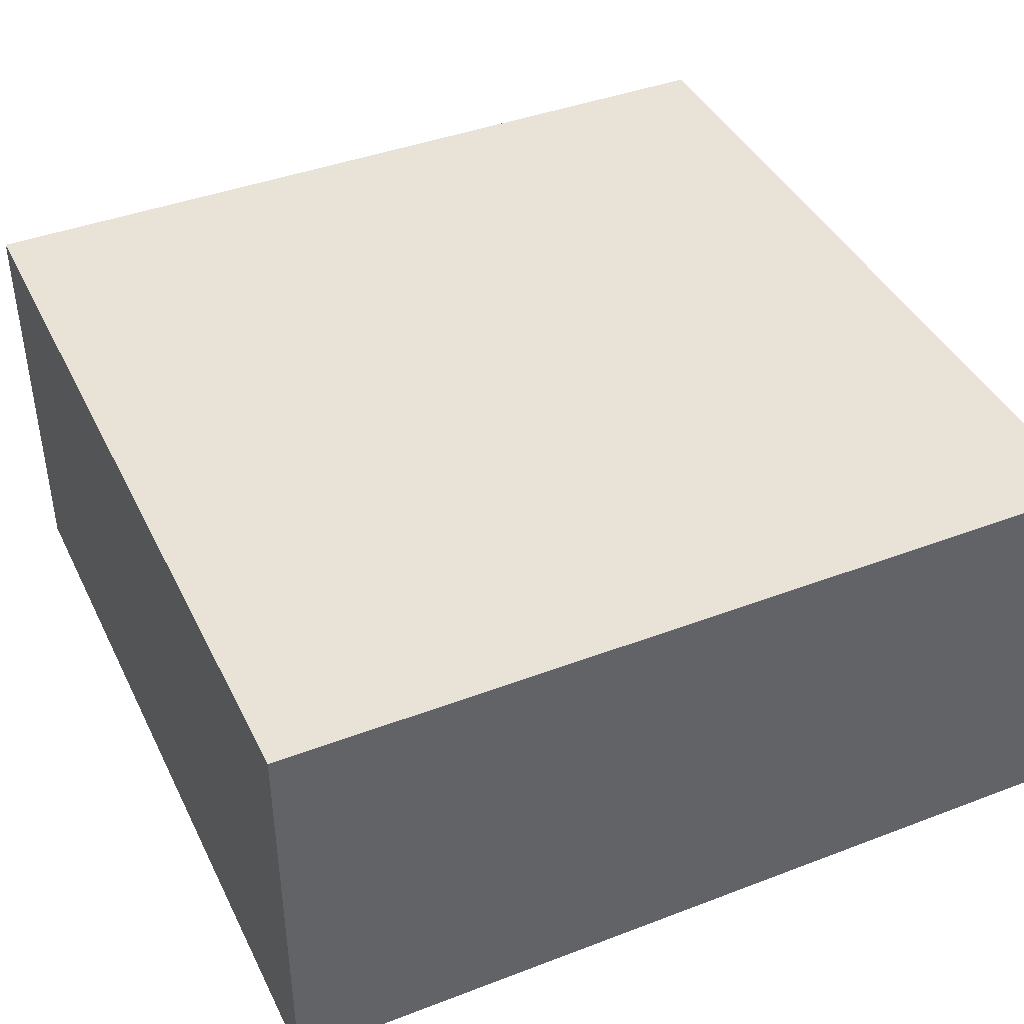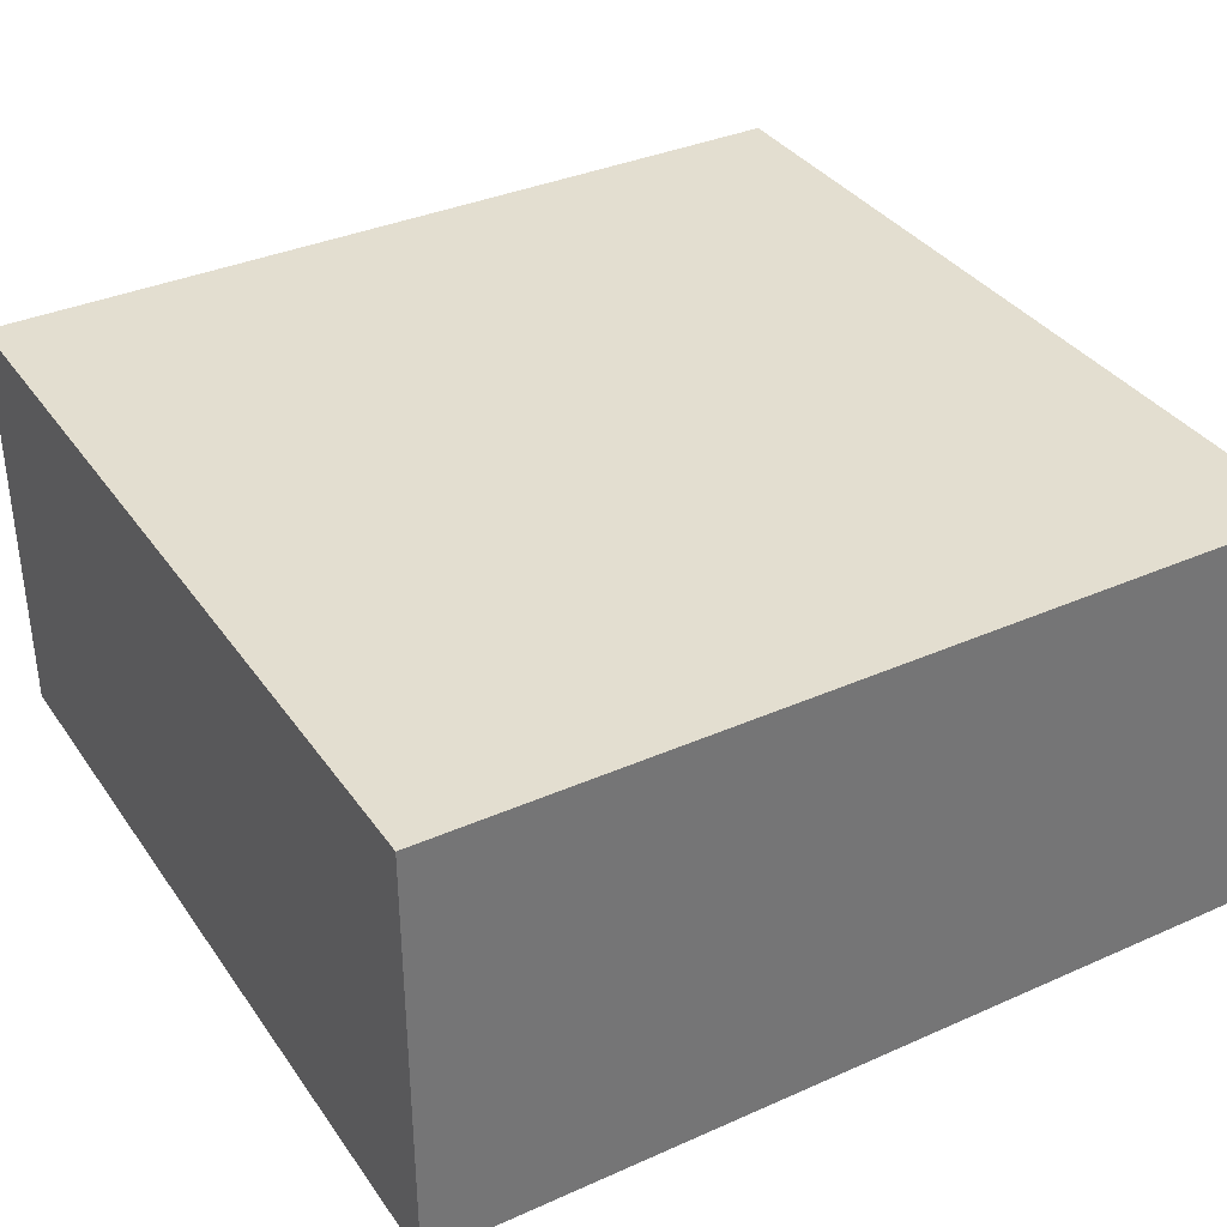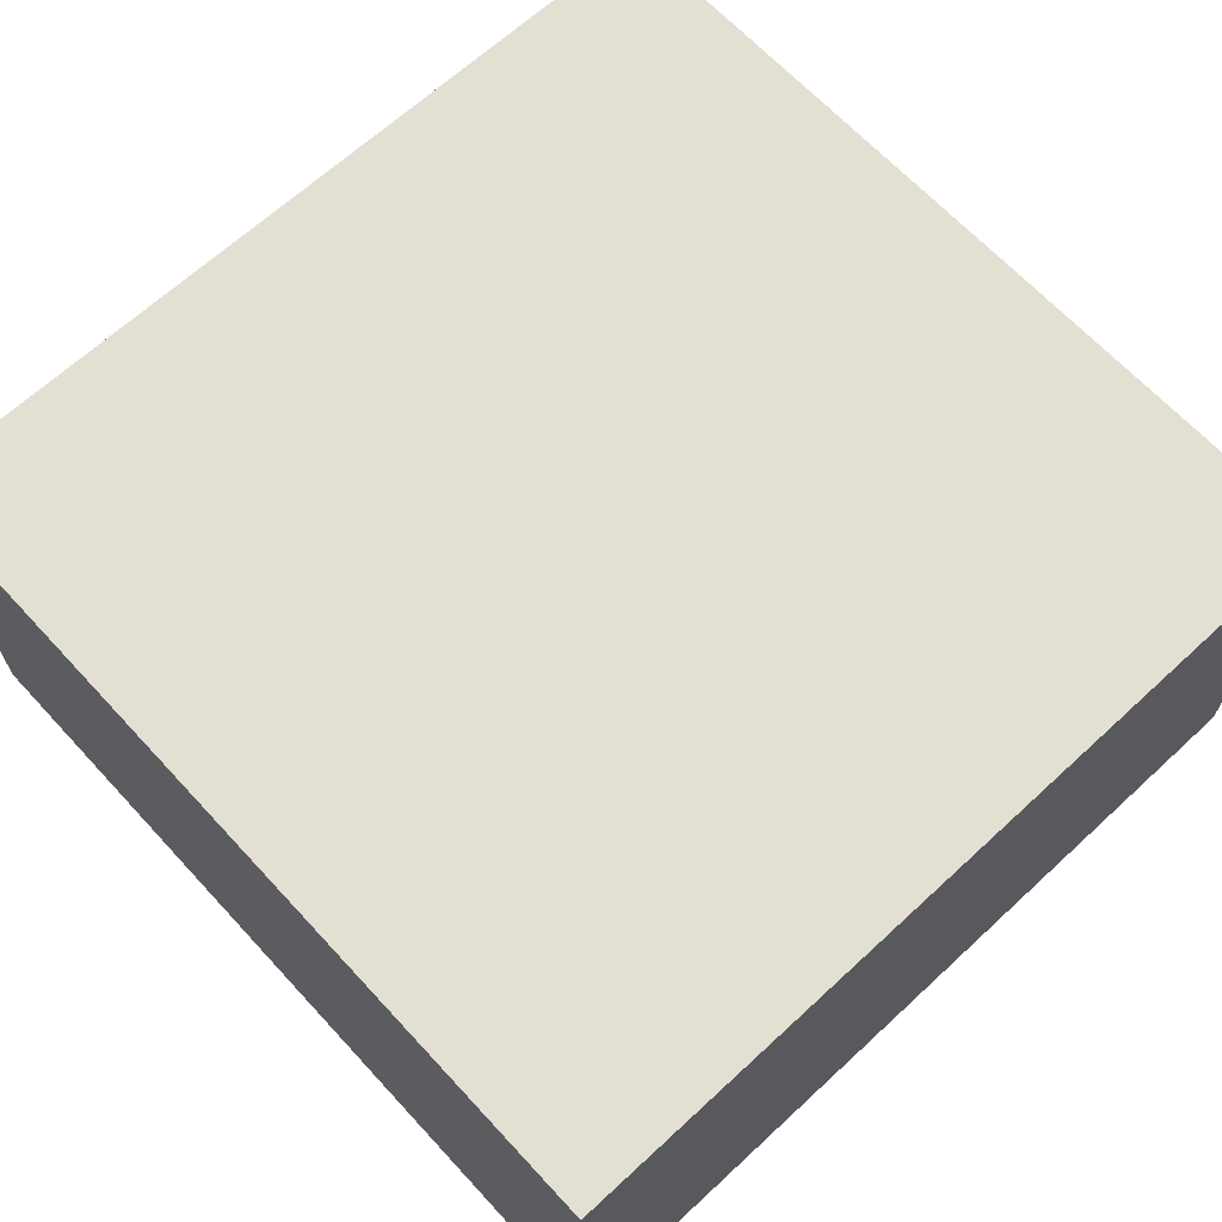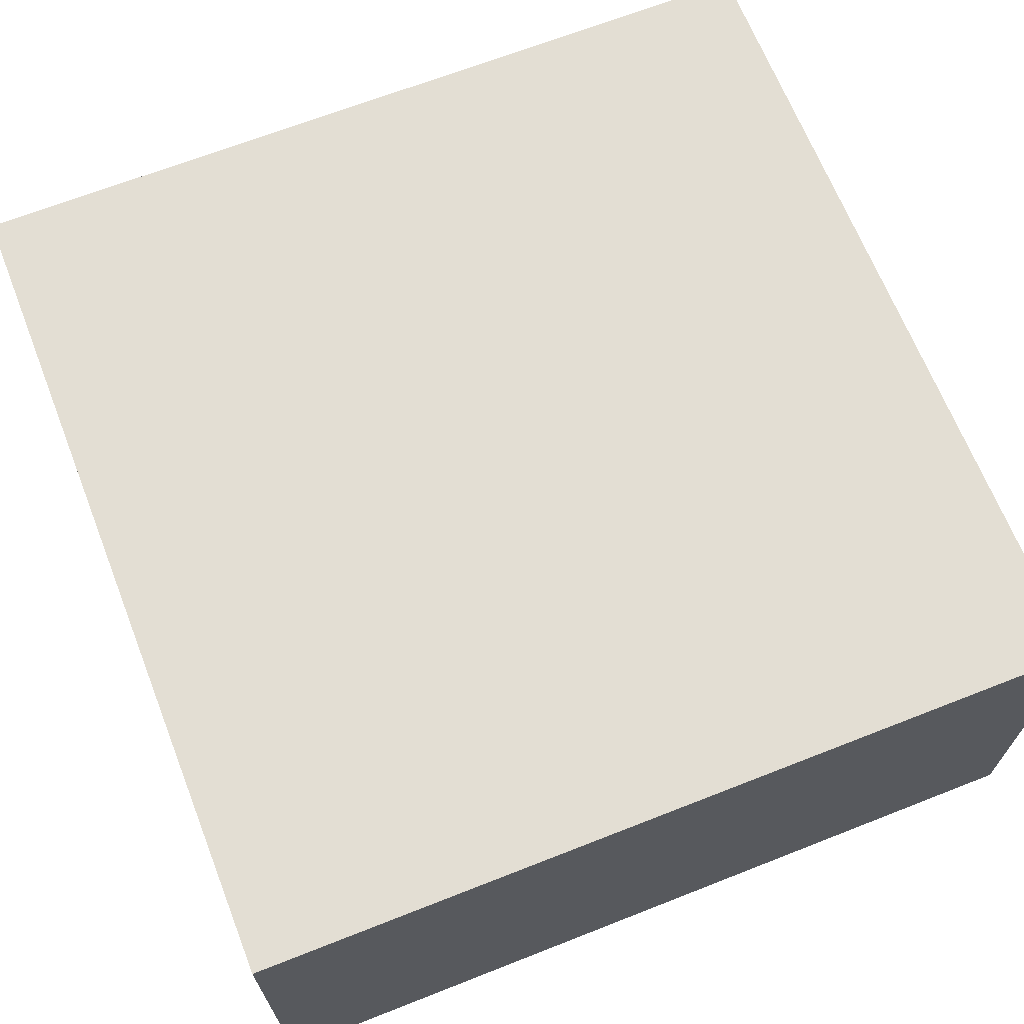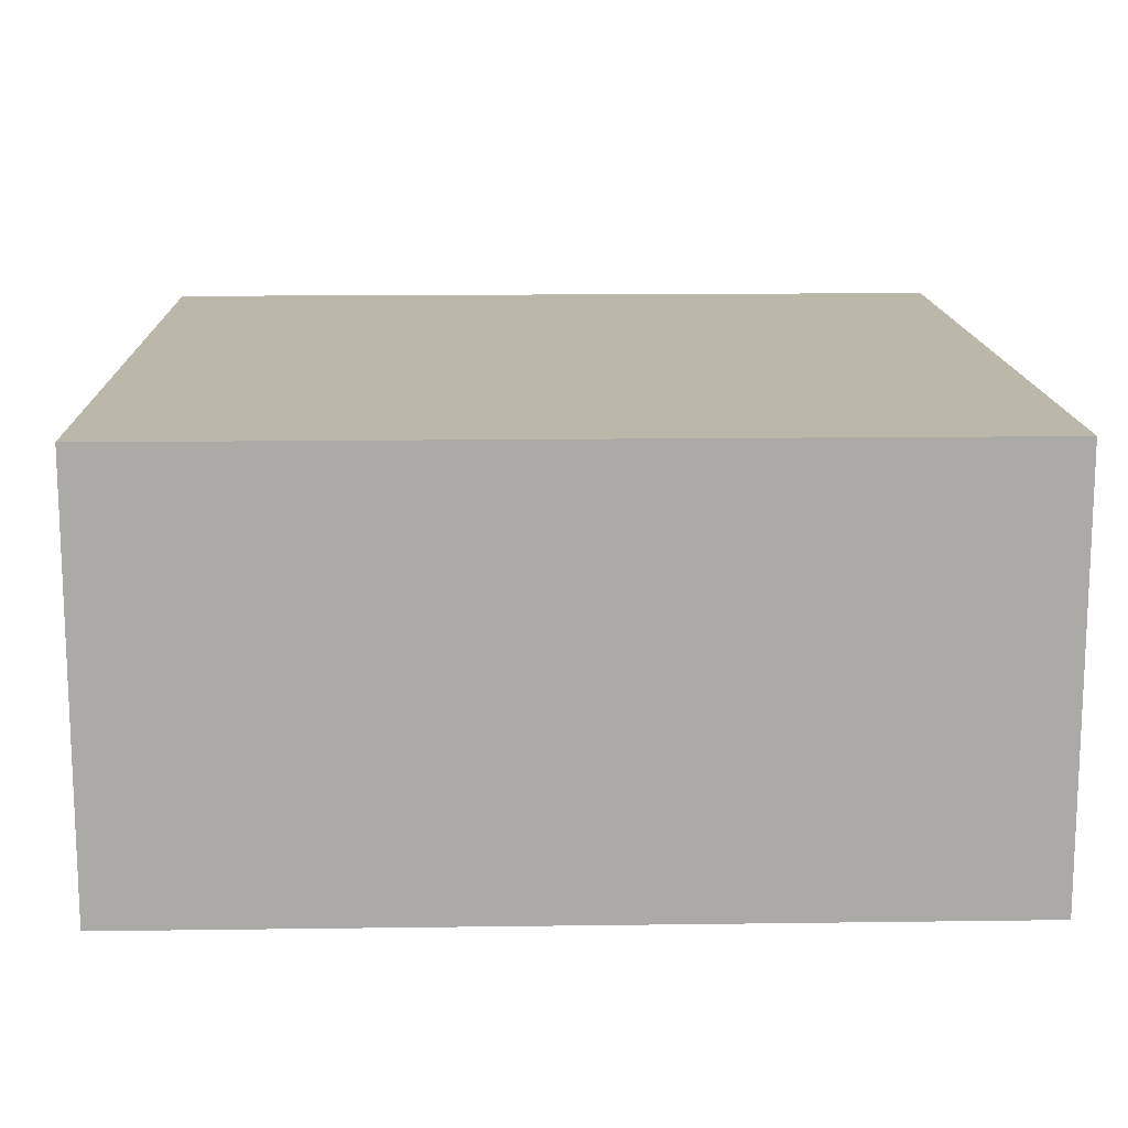
<metadata>
{"format":"obj","ext":"obj","renderer":"f3d","projection":"perspective","resolution":1024,"background":"white","views":[{"elev":41.6,"azim":65.3,"up":"+Y"},{"elev":35.7,"azim":-30.3,"up":"+Y"},{"elev":66.4,"azim":-42.8,"up":"+Y"},{"elev":67.3,"azim":-111.5,"up":"+Y"},{"elev":14.2,"azim":178.3,"up":"+Y"}]}
</metadata>
<code>
o
v -1.6 0.8 1.6
v -4.8 0.8 1.6
v -1.6 2.4 1.6
v -4.8 2.4 1.6
v -1.6 0.8 -1.6
v -4.8 0.8 -1.6
v -1.6 2.4 -1.6
v -4.8 2.4 -1.6
v -1.6 0.8 1.6
v -1.6 2.4 1.6
v -1.6 0.8 -1.6
v -1.6 2.4 -1.6
v -4.8 0.8 1.6
v -4.8 2.4 1.6
v -4.8 0.8 -1.6
v -4.8 2.4 -1.6
v -1.6 0.8 1.6
v -1.6 0.8 -1.6
v -4.8 0.8 1.6
v -4.8 0.8 -1.6
v -1.6 2.4 1.6
v -1.6 2.4 -1.6
v -1.7 2.4 1.5
v -1.7 2.4 -1.5
v -1.8 2.4 1.4
v -1.8 2.4 1.3
v -1.8 2.4 1.2
v -1.8 2.4 1
v -1.8 2.4 0.9
v -1.8 2.4 0.7
v -1.8 2.4 0.6
v -1.8 2.4 0.4
v -1.8 2.4 0.3
v -1.8 2.4 0.1
v -1.8 2.4 0
v -1.8 2.4 -0.2
v -1.8 2.4 -0.3
v -1.8 2.4 -0.5
v -1.8 2.4 -0.6
v -1.8 2.4 -0.8
v -1.8 2.4 -0.9
v -1.8 2.4 -1.1
v -1.8 2.4 -1.2
v -1.8 2.4 -1.3
v -1.9 2.4 1.4
v -1.9 2.4 1.3
v -1.9 2.4 1.2
v -1.9 2.4 1.1
v -1.9 2.4 1
v -1.9 2.4 0.9
v -1.9 2.4 0.8
v -1.9 2.4 0.7
v -1.9 2.4 0.6
v -1.9 2.4 0.5
v -1.9 2.4 0.4
v -1.9 2.4 0.3
v -1.9 2.4 0.2
v -1.9 2.4 0.1
v -1.9 2.4 0
v -1.9 2.4 -0.1
v -1.9 2.4 -0.2
v -1.9 2.4 -0.3
v -1.9 2.4 -0.4
v -1.9 2.4 -0.5
v -1.9 2.4 -0.6
v -1.9 2.4 -0.7
v -1.9 2.4 -0.8
v -1.9 2.4 -0.9
v -1.9 2.4 -1
v -1.9 2.4 -1.1
v -1.9 2.4 -1.2
v -1.9 2.4 -1.3
v -1.9 2.4 -1.4
v -2 2.4 1.4
v -2 2.4 1.3
v -2 2.4 1.1
v -2 2.4 0.9
v -2 2.4 0.8
v -2 2.4 0.6
v -2 2.4 0.5
v -2 2.4 0.3
v -2 2.4 0.2
v -2 2.4 0
v -2 2.4 -0.1
v -2 2.4 -0.3
v -2 2.4 -0.4
v -2 2.4 -0.6
v -2 2.4 -0.7
v -2 2.4 -0.9
v -2 2.4 -1
v -2 2.4 -1.2
v -2 2.4 -1.3
v -2.1 2.4 1.3
v -2.1 2.4 1.2
v -2.1 2.4 1.1
v -2.1 2.4 -1.1
v -2.1 2.4 -1.3
v -2.1 2.4 -1.4
v -2.2 2.4 1.4
v -2.2 2.4 1.3
v -2.2 2.4 1.2
v -2.2 2.4 -1.2
v -2.2 2.4 -1.3
v -2.2 2.4 -1.4
v -2.3 2.4 1.4
v -2.3 2.4 1.3
v -2.3 2.4 -1.2
v -2.3 2.4 -1.3
v -2.4 2.4 1.3
v -2.4 2.4 1.2
v -2.4 2.4 -1.3
v -2.4 2.4 -1.4
v -2.5 2.4 1.4
v -2.5 2.4 1.3
v -2.5 2.4 1.2
v -2.5 2.4 -1.2
v -2.5 2.4 -1.3
v -2.5 2.4 -1.4
v -2.6 2.4 1.4
v -2.6 2.4 1.3
v -2.6 2.4 -1.2
v -2.6 2.4 -1.3
v -2.7 2.4 1.3
v -2.7 2.4 1.2
v -2.7 2.4 -1.3
v -2.7 2.4 -1.4
v -2.8 2.4 1.4
v -2.8 2.4 1.3
v -2.8 2.4 1.2
v -2.8 2.4 -1.2
v -2.8 2.4 -1.3
v -2.8 2.4 -1.4
v -2.9 2.4 1.4
v -2.9 2.4 1.3
v -2.9 2.4 -1.2
v -2.9 2.4 -1.3
v -3 2.4 1.3
v -3 2.4 1.2
v -3 2.4 -1.3
v -3 2.4 -1.4
v -3.1 2.4 1.4
v -3.1 2.4 1.3
v -3.1 2.4 1.2
v -3.1 2.4 -1.2
v -3.1 2.4 -1.3
v -3.1 2.4 -1.4
v -3.2 2.4 1.4
v -3.2 2.4 1.3
v -3.2 2.4 -1.2
v -3.2 2.4 -1.3
v -3.3 2.4 1.3
v -3.3 2.4 1.2
v -3.3 2.4 -1.3
v -3.3 2.4 -1.4
v -3.4 2.4 1.4
v -3.4 2.4 1.3
v -3.4 2.4 1.2
v -3.4 2.4 -1.2
v -3.4 2.4 -1.3
v -3.4 2.4 -1.4
v -3.5 2.4 1.4
v -3.5 2.4 1.3
v -3.5 2.4 -1.2
v -3.5 2.4 -1.3
v -3.6 2.4 1.3
v -3.6 2.4 1.2
v -3.6 2.4 -1.3
v -3.6 2.4 -1.4
v -3.7 2.4 1.4
v -3.7 2.4 1.3
v -3.7 2.4 1.2
v -3.7 2.4 -1.2
v -3.7 2.4 -1.3
v -3.7 2.4 -1.4
v -3.8 2.4 1.4
v -3.8 2.4 1.3
v -3.8 2.4 -1.2
v -3.8 2.4 -1.3
v -3.9 2.4 1.3
v -3.9 2.4 1.2
v -3.9 2.4 -1.3
v -3.9 2.4 -1.4
v -4 2.4 1.4
v -4 2.4 1.3
v -4 2.4 1.2
v -4 2.4 -1.2
v -4 2.4 -1.3
v -4 2.4 -1.4
v -4.1 2.4 1.4
v -4.1 2.4 1.3
v -4.1 2.4 -1.2
v -4.1 2.4 -1.3
v -4.2 2.4 1.3
v -4.2 2.4 1.2
v -4.2 2.4 -1.3
v -4.2 2.4 -1.4
v -4.3 2.4 1.4
v -4.3 2.4 1.3
v -4.3 2.4 1.2
v -4.3 2.4 1.1
v -4.3 2.4 -1.1
v -4.3 2.4 -1.2
v -4.3 2.4 -1.3
v -4.3 2.4 -1.4
v -4.4 2.4 1.4
v -4.4 2.4 1.3
v -4.4 2.4 1.1
v -4.4 2.4 0.9
v -4.4 2.4 0.8
v -4.4 2.4 0.6
v -4.4 2.4 0.5
v -4.4 2.4 0.3
v -4.4 2.4 0.2
v -4.4 2.4 0
v -4.4 2.4 -0.1
v -4.4 2.4 -0.3
v -4.4 2.4 -0.4
v -4.4 2.4 -0.6
v -4.4 2.4 -0.7
v -4.4 2.4 -0.9
v -4.4 2.4 -1
v -4.4 2.4 -1.2
v -4.5 2.4 1.3
v -4.5 2.4 1.2
v -4.5 2.4 1.1
v -4.5 2.4 1
v -4.5 2.4 0.9
v -4.5 2.4 0.8
v -4.5 2.4 0.7
v -4.5 2.4 0.6
v -4.5 2.4 0.5
v -4.5 2.4 0.4
v -4.5 2.4 0.3
v -4.5 2.4 0.2
v -4.5 2.4 0.1
v -4.5 2.4 0
v -4.5 2.4 -0.1
v -4.5 2.4 -0.2
v -4.5 2.4 -0.3
v -4.5 2.4 -0.4
v -4.5 2.4 -0.5
v -4.5 2.4 -0.6
v -4.5 2.4 -0.7
v -4.5 2.4 -0.8
v -4.5 2.4 -0.9
v -4.5 2.4 -1
v -4.5 2.4 -1.1
v -4.5 2.4 -1.2
v -4.5 2.4 -1.3
v -4.5 2.4 -1.4
v -4.6 2.4 1.4
v -4.6 2.4 1.3
v -4.6 2.4 1.2
v -4.6 2.4 1.1
v -4.6 2.4 1
v -4.6 2.4 0.8
v -4.6 2.4 0.7
v -4.6 2.4 0.5
v -4.6 2.4 0.4
v -4.6 2.4 0.2
v -4.6 2.4 0.1
v -4.6 2.4 -0.1
v -4.6 2.4 -0.2
v -4.6 2.4 -0.4
v -4.6 2.4 -0.5
v -4.6 2.4 -0.7
v -4.6 2.4 -0.8
v -4.6 2.4 -1
v -4.6 2.4 -1.1
v -4.6 2.4 -1.3
v -4.7 2.4 1.5
v -4.7 2.4 -1.5
v -4.8 2.4 1.6
v -4.8 2.4 -1.6
f 3 2 1
f 4 2 3
f 5 6 7
f 7 6 8
f 11 10 9
f 12 10 11
f 13 14 15
f 15 14 16
f 19 18 17
f 20 18 19
f 21 22 23
f 23 22 24
f 23 24 25
f 25 24 26
f 26 24 27
f 27 24 28
f 28 24 29
f 29 24 30
f 30 24 31
f 31 24 32
f 32 24 33
f 33 24 34
f 34 24 35
f 35 24 36
f 36 24 37
f 37 24 38
f 38 24 39
f 39 24 40
f 40 24 41
f 41 24 42
f 42 24 43
f 43 24 44
f 23 25 45
f 25 26 45
f 26 27 46
f 45 26 46
f 27 28 47
f 46 27 47
f 47 28 48
f 28 29 49
f 48 28 49
f 29 30 50
f 49 29 50
f 50 30 51
f 30 31 52
f 51 30 52
f 31 32 53
f 52 31 53
f 53 32 54
f 32 33 55
f 54 32 55
f 33 34 56
f 55 33 56
f 56 34 57
f 34 35 58
f 57 34 58
f 35 36 59
f 58 35 59
f 59 36 60
f 36 37 61
f 60 36 61
f 37 38 62
f 61 37 62
f 62 38 63
f 38 39 64
f 63 38 64
f 39 40 65
f 64 39 65
f 65 40 66
f 40 41 67
f 66 40 67
f 41 42 68
f 67 41 68
f 68 42 69
f 42 43 70
f 69 42 70
f 43 44 71
f 70 43 71
f 44 24 72
f 71 44 72
f 72 24 73
f 23 45 74
f 45 46 74
f 46 47 75
f 74 46 75
f 47 48 76
f 48 49 76
f 49 50 76
f 50 51 77
f 76 50 77
f 51 52 78
f 77 51 78
f 52 53 78
f 53 54 79
f 78 53 79
f 54 55 80
f 79 54 80
f 55 56 80
f 56 57 81
f 80 56 81
f 57 58 82
f 81 57 82
f 58 59 82
f 59 60 83
f 82 59 83
f 60 61 84
f 83 60 84
f 61 62 84
f 62 63 85
f 84 62 85
f 63 64 86
f 85 63 86
f 64 65 86
f 65 66 87
f 86 65 87
f 66 67 88
f 87 66 88
f 67 68 88
f 68 69 89
f 88 68 89
f 70 71 90
f 89 69 90
f 69 70 90
f 71 72 91
f 90 71 91
f 72 73 92
f 91 72 92
f 75 47 93
f 74 75 93
f 88 89 94
f 93 47 94
f 89 90 94
f 90 91 94
f 87 88 94
f 86 87 94
f 85 86 94
f 84 85 94
f 83 84 94
f 82 83 94
f 81 82 94
f 80 81 94
f 79 80 94
f 78 79 94
f 77 78 94
f 76 77 94
f 47 76 94
f 94 91 95
f 95 91 96
f 91 92 97
f 92 73 97
f 73 24 98
f 97 73 98
f 74 93 99
f 23 74 99
f 93 94 100
f 99 93 100
f 94 95 100
f 100 95 101
f 91 97 102
f 96 91 102
f 97 98 103
f 102 97 103
f 98 24 104
f 103 98 104
f 23 99 105
f 99 100 105
f 100 101 106
f 105 100 106
f 102 103 107
f 96 102 107
f 103 104 108
f 107 103 108
f 106 101 109
f 105 106 109
f 101 95 110
f 109 101 110
f 108 104 111
f 107 108 111
f 104 24 112
f 111 104 112
f 105 109 113
f 23 105 113
f 109 110 114
f 113 109 114
f 110 95 115
f 114 110 115
f 107 111 116
f 96 107 116
f 111 112 117
f 116 111 117
f 112 24 118
f 117 112 118
f 113 114 119
f 23 113 119
f 114 115 120
f 119 114 120
f 116 117 121
f 96 116 121
f 117 118 122
f 121 117 122
f 120 115 123
f 119 120 123
f 115 95 124
f 123 115 124
f 122 118 125
f 121 122 125
f 118 24 126
f 125 118 126
f 119 123 127
f 23 119 127
f 123 124 128
f 127 123 128
f 124 95 129
f 128 124 129
f 121 125 130
f 96 121 130
f 125 126 131
f 130 125 131
f 126 24 132
f 131 126 132
f 127 128 133
f 23 127 133
f 128 129 134
f 133 128 134
f 130 131 135
f 96 130 135
f 131 132 136
f 135 131 136
f 134 129 137
f 133 134 137
f 129 95 138
f 137 129 138
f 136 132 139
f 135 136 139
f 132 24 140
f 139 132 140
f 133 137 141
f 23 133 141
f 137 138 142
f 141 137 142
f 138 95 143
f 142 138 143
f 135 139 144
f 96 135 144
f 139 140 145
f 144 139 145
f 140 24 146
f 145 140 146
f 141 142 147
f 23 141 147
f 142 143 148
f 147 142 148
f 144 145 149
f 96 144 149
f 145 146 150
f 149 145 150
f 148 143 151
f 147 148 151
f 143 95 152
f 151 143 152
f 150 146 153
f 149 150 153
f 146 24 154
f 153 146 154
f 147 151 155
f 23 147 155
f 151 152 156
f 155 151 156
f 152 95 157
f 156 152 157
f 149 153 158
f 96 149 158
f 153 154 159
f 158 153 159
f 154 24 160
f 159 154 160
f 155 156 161
f 23 155 161
f 156 157 162
f 161 156 162
f 158 159 163
f 96 158 163
f 159 160 164
f 163 159 164
f 162 157 165
f 161 162 165
f 157 95 166
f 165 157 166
f 164 160 167
f 163 164 167
f 160 24 168
f 167 160 168
f 161 165 169
f 23 161 169
f 165 166 170
f 169 165 170
f 166 95 171
f 170 166 171
f 163 167 172
f 96 163 172
f 167 168 173
f 172 167 173
f 168 24 174
f 173 168 174
f 169 170 175
f 23 169 175
f 170 171 176
f 175 170 176
f 172 173 177
f 96 172 177
f 173 174 178
f 177 173 178
f 176 171 179
f 175 176 179
f 171 95 180
f 179 171 180
f 178 174 181
f 177 178 181
f 174 24 182
f 181 174 182
f 175 179 183
f 23 175 183
f 179 180 184
f 183 179 184
f 180 95 185
f 184 180 185
f 177 181 186
f 96 177 186
f 181 182 187
f 186 181 187
f 182 24 188
f 187 182 188
f 183 184 189
f 23 183 189
f 184 185 190
f 189 184 190
f 186 187 191
f 96 186 191
f 187 188 192
f 191 187 192
f 190 185 193
f 189 190 193
f 185 95 194
f 193 185 194
f 192 188 195
f 191 192 195
f 188 24 196
f 195 188 196
f 189 193 197
f 23 189 197
f 193 194 198
f 197 193 198
f 194 95 199
f 198 194 199
f 95 96 200
f 199 95 200
f 96 191 201
f 200 96 201
f 191 195 202
f 201 191 202
f 195 196 203
f 202 195 203
f 196 24 204
f 203 196 204
f 197 198 205
f 23 197 205
f 198 199 206
f 205 198 206
f 202 203 207
f 201 202 207
f 200 201 207
f 199 200 207
f 207 203 208
f 208 203 209
f 209 203 210
f 210 203 211
f 211 203 212
f 212 203 213
f 213 203 214
f 214 203 215
f 215 203 216
f 216 203 217
f 217 203 218
f 218 203 219
f 219 203 220
f 220 203 221
f 221 203 222
f 206 199 223
f 205 206 223
f 199 207 224
f 223 199 224
f 207 208 225
f 224 207 225
f 225 208 226
f 208 209 227
f 226 208 227
f 209 210 228
f 227 209 228
f 228 210 229
f 210 211 230
f 229 210 230
f 211 212 231
f 230 211 231
f 231 212 232
f 212 213 233
f 232 212 233
f 213 214 234
f 233 213 234
f 234 214 235
f 214 215 236
f 235 214 236
f 215 216 237
f 236 215 237
f 237 216 238
f 216 217 239
f 238 216 239
f 217 218 240
f 239 217 240
f 240 218 241
f 218 219 242
f 241 218 242
f 219 220 243
f 242 219 243
f 243 220 244
f 220 221 245
f 244 220 245
f 221 222 246
f 245 221 246
f 246 222 247
f 222 203 248
f 247 222 248
f 203 204 249
f 248 203 249
f 204 24 250
f 249 204 250
f 23 205 251
f 205 223 251
f 223 224 252
f 251 223 252
f 224 225 253
f 252 224 253
f 225 226 254
f 253 225 254
f 226 227 255
f 254 226 255
f 227 228 255
f 228 229 256
f 255 228 256
f 229 230 257
f 256 229 257
f 230 231 257
f 231 232 258
f 257 231 258
f 232 233 259
f 258 232 259
f 233 234 259
f 234 235 260
f 259 234 260
f 235 236 261
f 260 235 261
f 236 237 261
f 237 238 262
f 261 237 262
f 238 239 263
f 262 238 263
f 239 240 263
f 240 241 264
f 263 240 264
f 241 242 265
f 264 241 265
f 242 243 265
f 243 244 266
f 265 243 266
f 244 245 267
f 266 244 267
f 245 246 267
f 246 247 268
f 267 246 268
f 248 249 269
f 268 247 269
f 247 248 269
f 249 250 270
f 269 249 270
f 21 23 271
f 267 268 271
f 269 270 271
f 264 265 271
f 263 264 271
f 262 263 271
f 261 262 271
f 260 261 271
f 259 260 271
f 258 259 271
f 257 258 271
f 256 257 271
f 255 256 271
f 254 255 271
f 253 254 271
f 252 253 271
f 23 251 271
f 268 269 271
f 251 252 271
f 265 266 271
f 266 267 271
f 270 250 272
f 271 270 272
f 24 22 272
f 250 24 272
f 21 271 273
f 271 272 273
f 272 22 274
f 273 272 274

</code>
